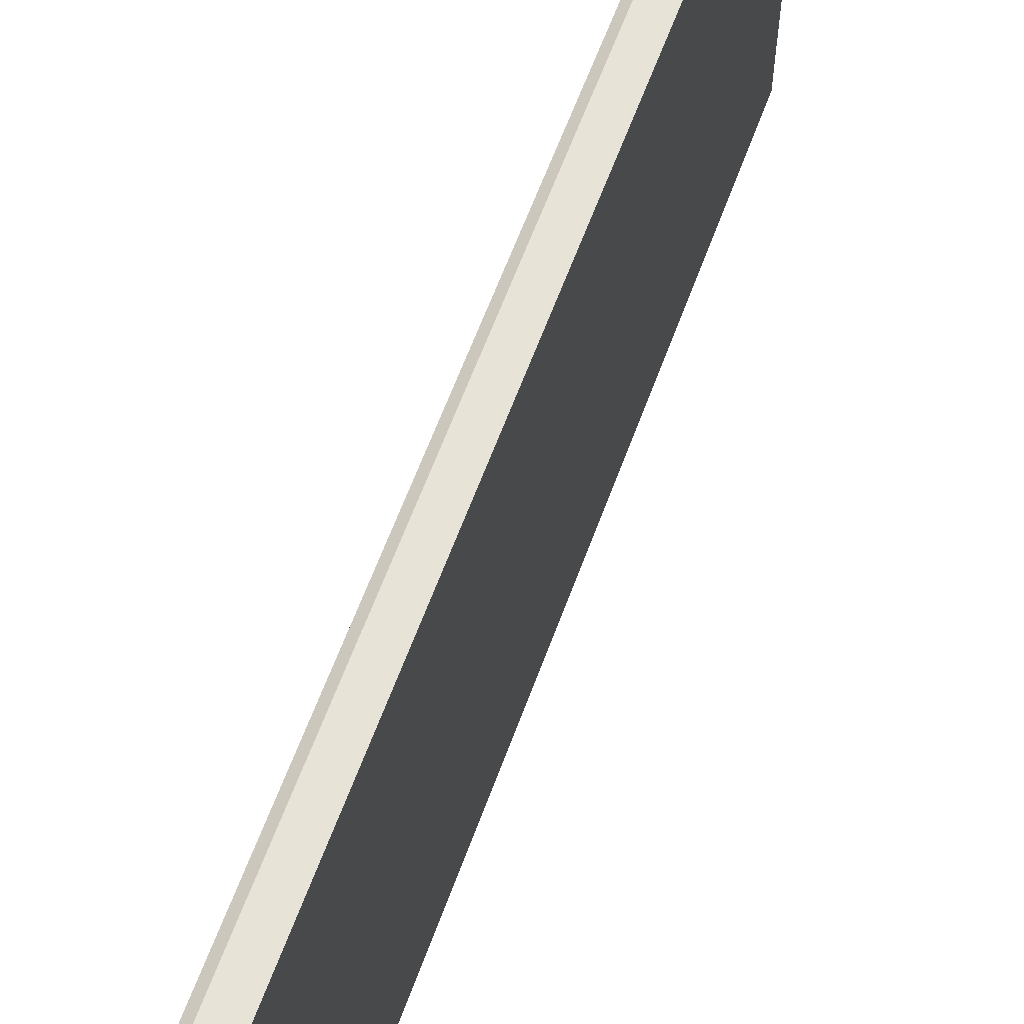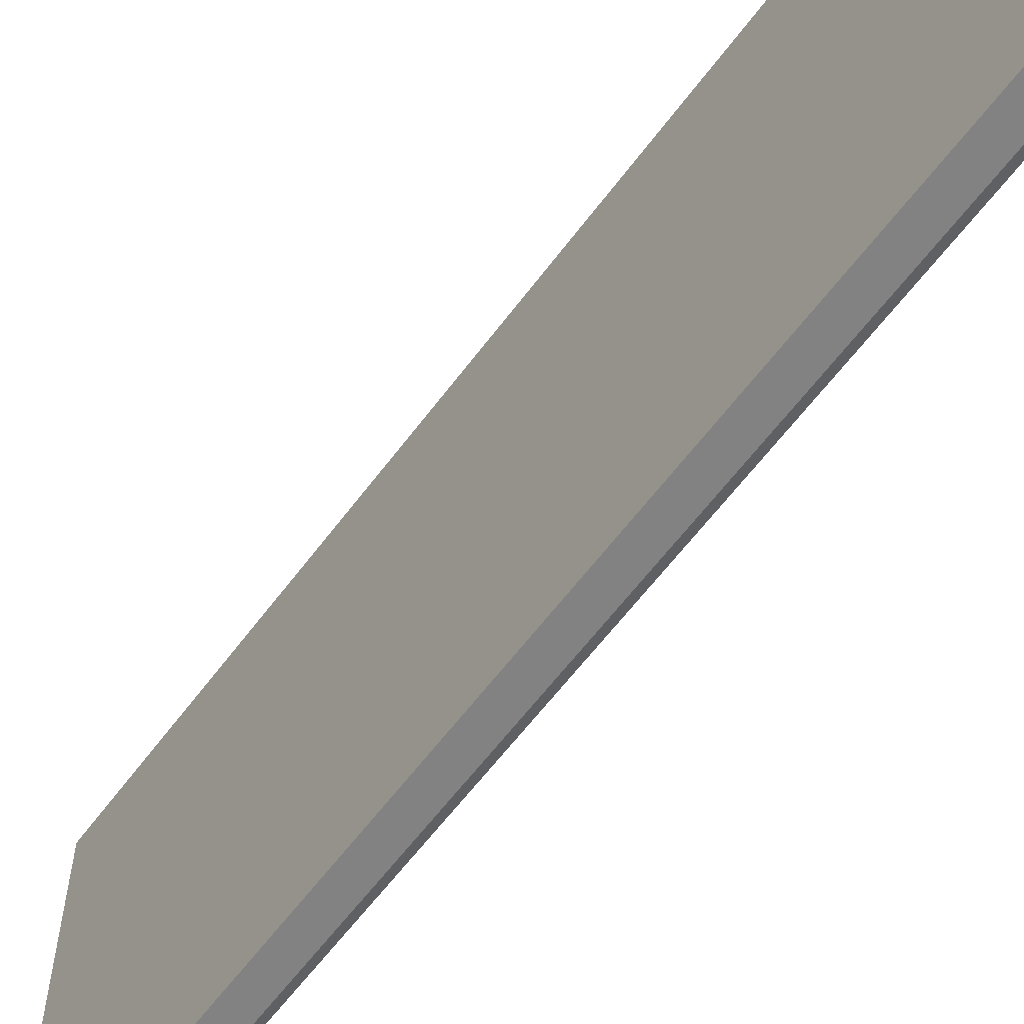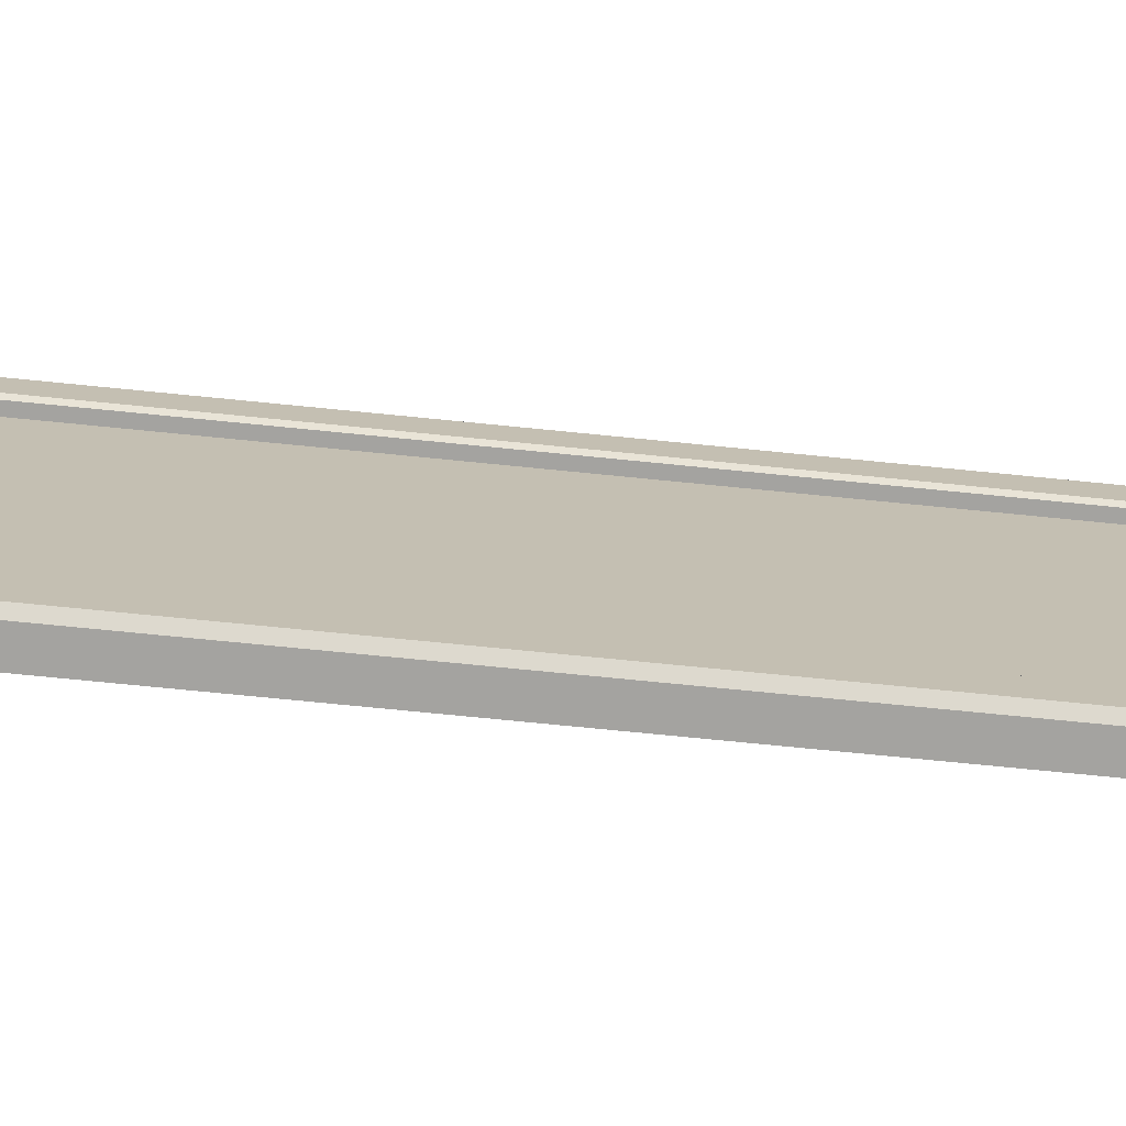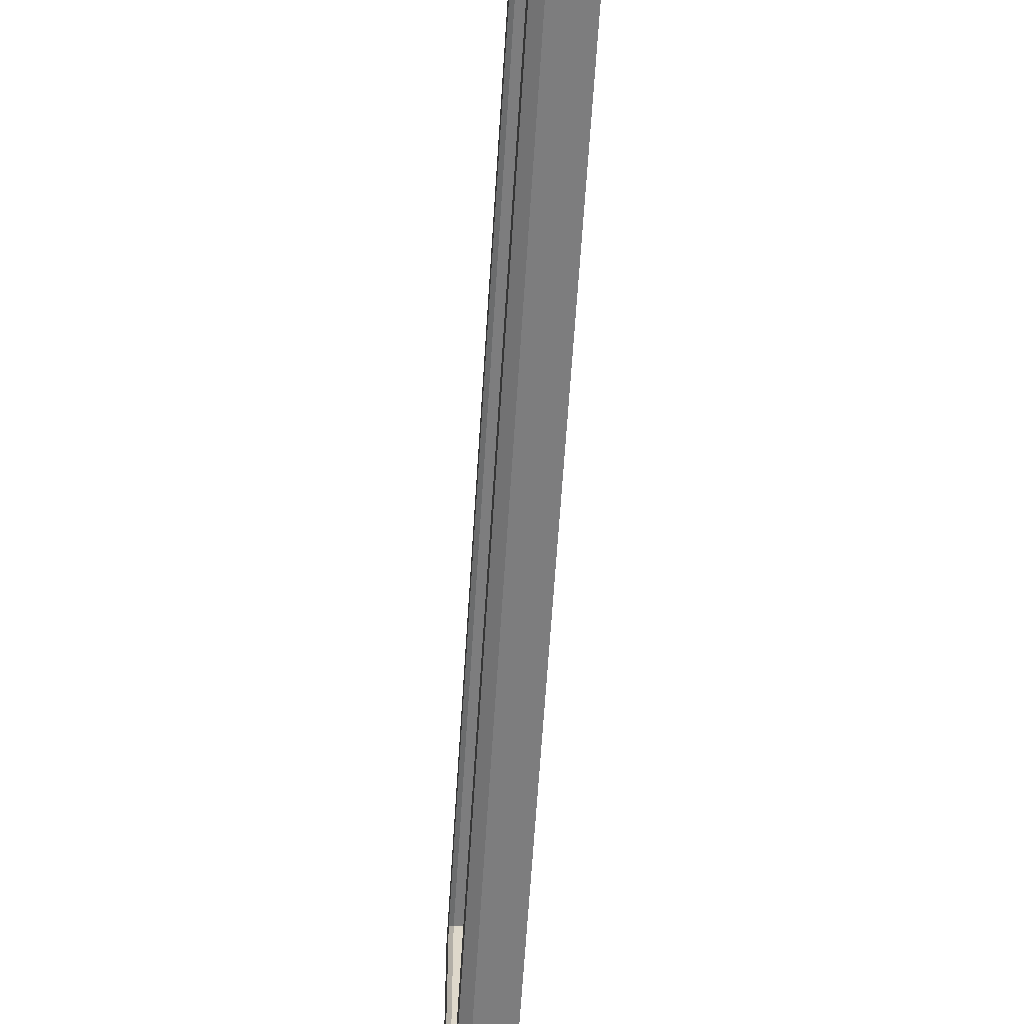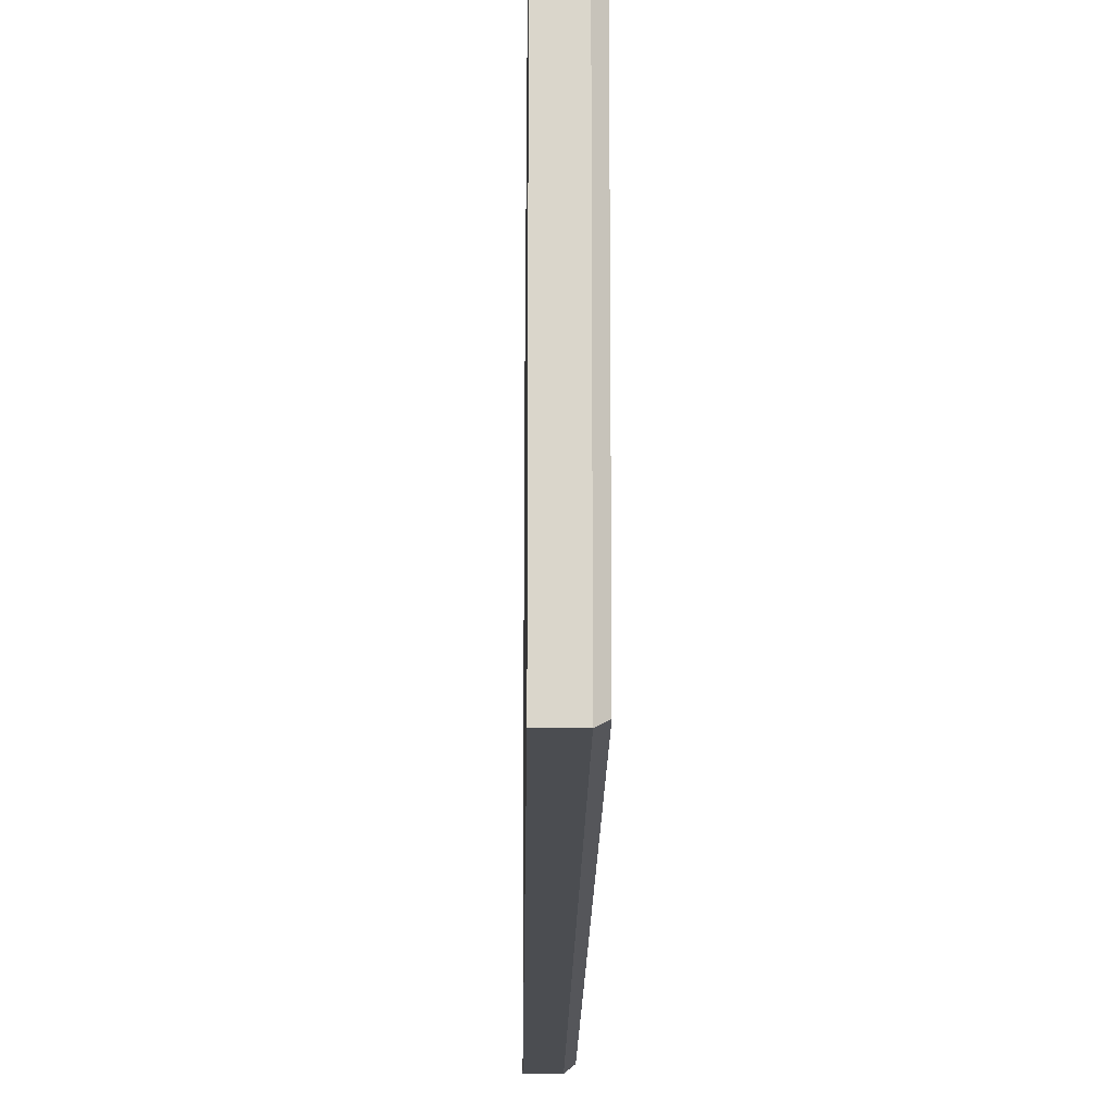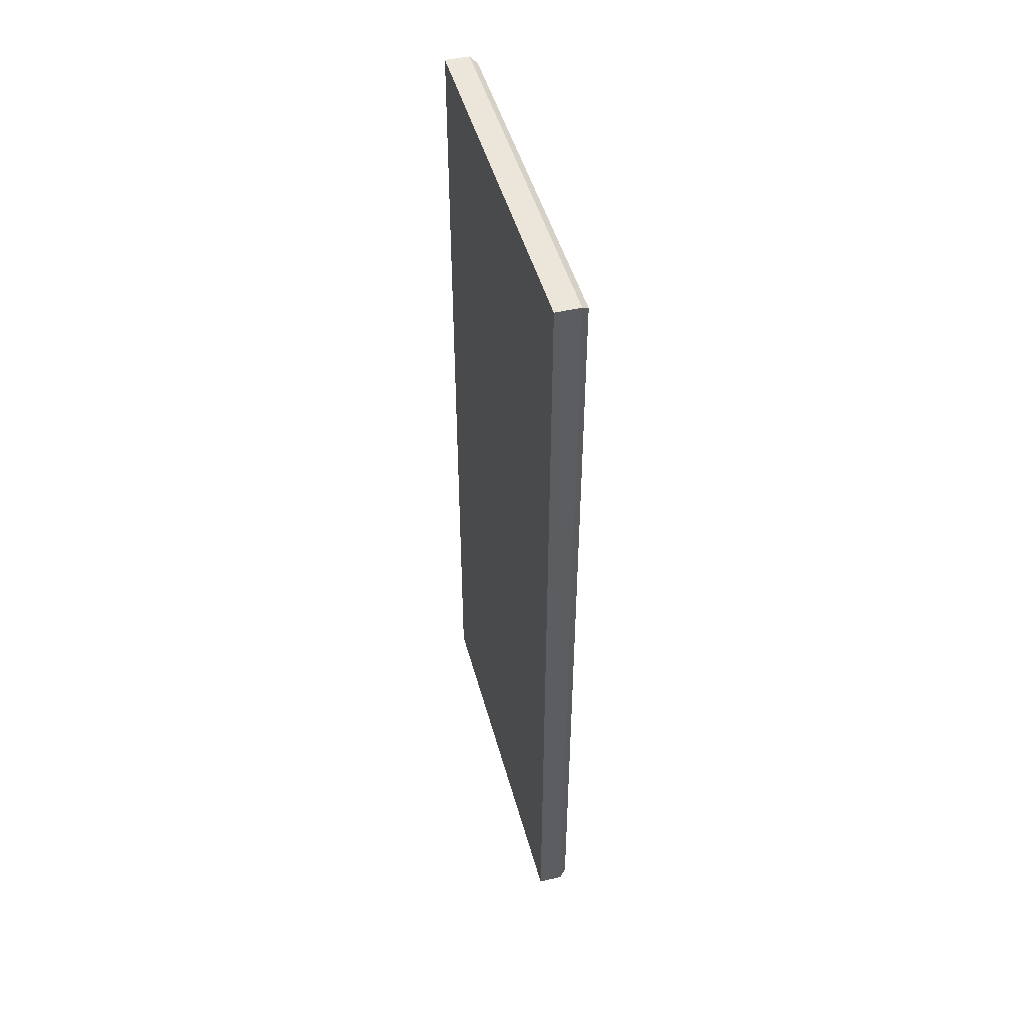
<metadata>
{"format":"obj","ext":"obj","renderer":"f3d","projection":"perspective","resolution":1024,"background":"white","views":[{"elev":61.5,"azim":-160.0,"up":"+Z"},{"elev":-60.7,"azim":-36.4,"up":"+Z"},{"elev":-72.8,"azim":84.3,"up":"+Z"},{"elev":-59.1,"azim":176.5,"up":"+Z"},{"elev":-15.9,"azim":-0.6,"up":"+Z"},{"elev":47.2,"azim":-14.9,"up":"+Y"}]}
</metadata>
<code>
v 152.7 30.6 -10.33
v 152.7 194.8 -10.33
v 152.7 194.8 -81.28
v 152.7 30.6 -81.28
v 158.5 31.7 -11.25
v 157.2 30.6 -10.33
v 157.2 194.8 -10.33
v 158.5 193.7 -11.25
v 157.2 194.8 -81.28
v 158.5 193.7 -80.37
v 157.2 30.6 -81.28
v 158.5 31.7 -80.37
v 156.2 39.01 -17.53
v 156.2 186.4 -17.53
v 156.2 39.01 -74.08
v 156.2 186.4 -74.08
v 158.5 187 -74.65
v 157.9 186.4 -74.08
v 158.5 187 -16.97
v 157.9 186.4 -17.53
v 158.5 38.44 -16.97
v 157.9 39.01 -17.53
v 158.5 38.44 -74.65
v 157.9 39.01 -74.08
f 4 1 2 3
f 5 6 11 12
f 6 5 8 7
f 7 8 10 9
f 12 11 9 10
f 1 6 7 2
f 2 7 9 3
f 11 4 3 9
f 6 1 4 11
f 14 13 15 16
f 17 18 24 23
f 18 17 19 20
f 20 19 21 22
f 22 21 23 24
f 5 21 19 8
f 23 12 10 17
f 10 8 19 17
f 21 5 12 23
f 20 22 13 14
f 22 24 15 13
f 24 18 16 15
f 18 20 14 16

</code>
